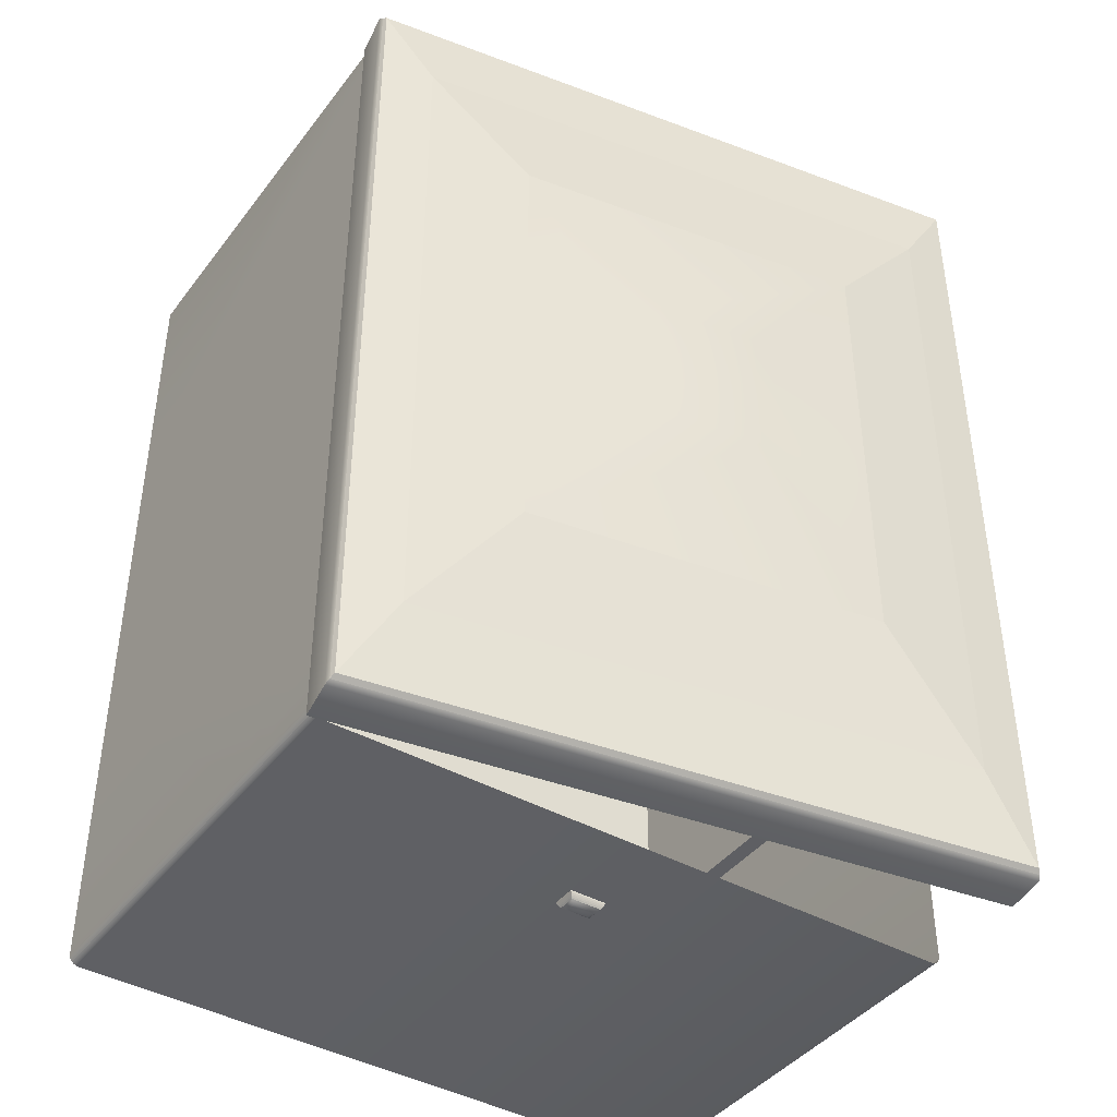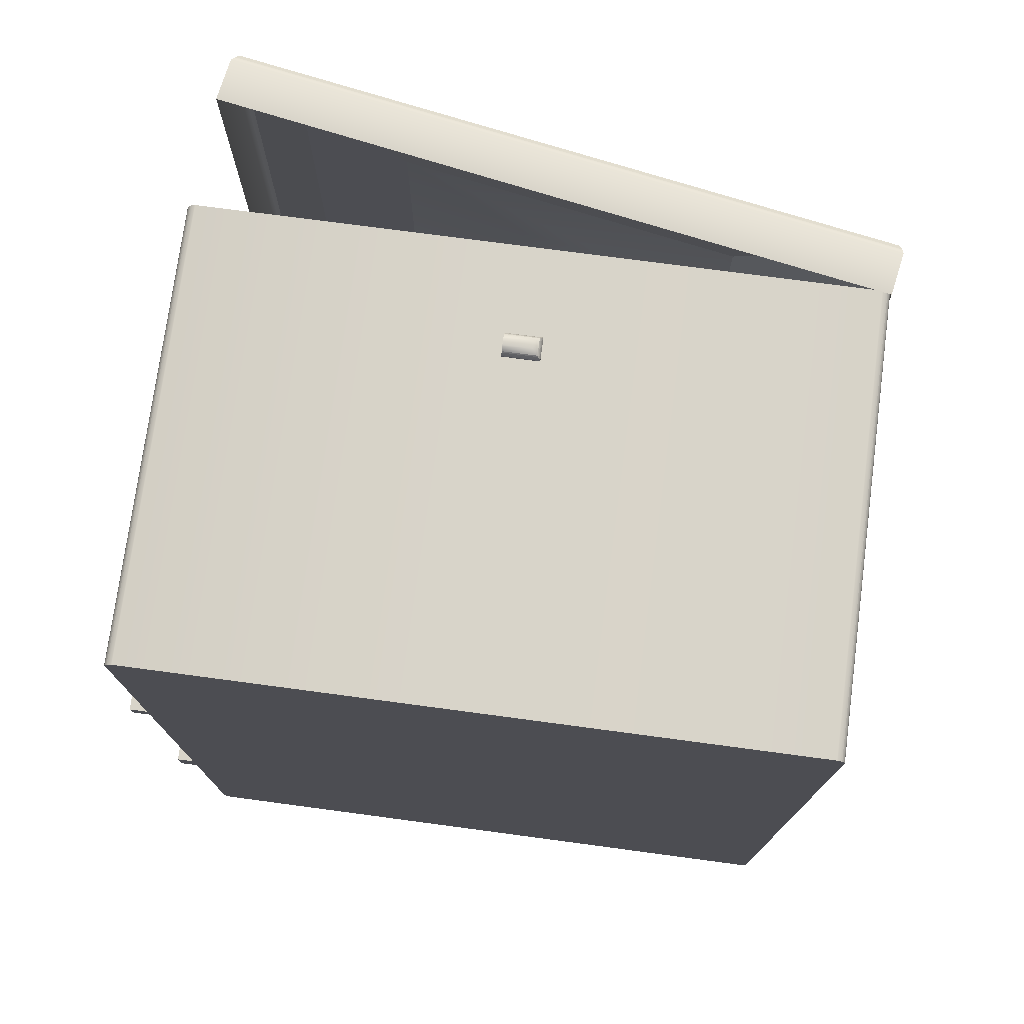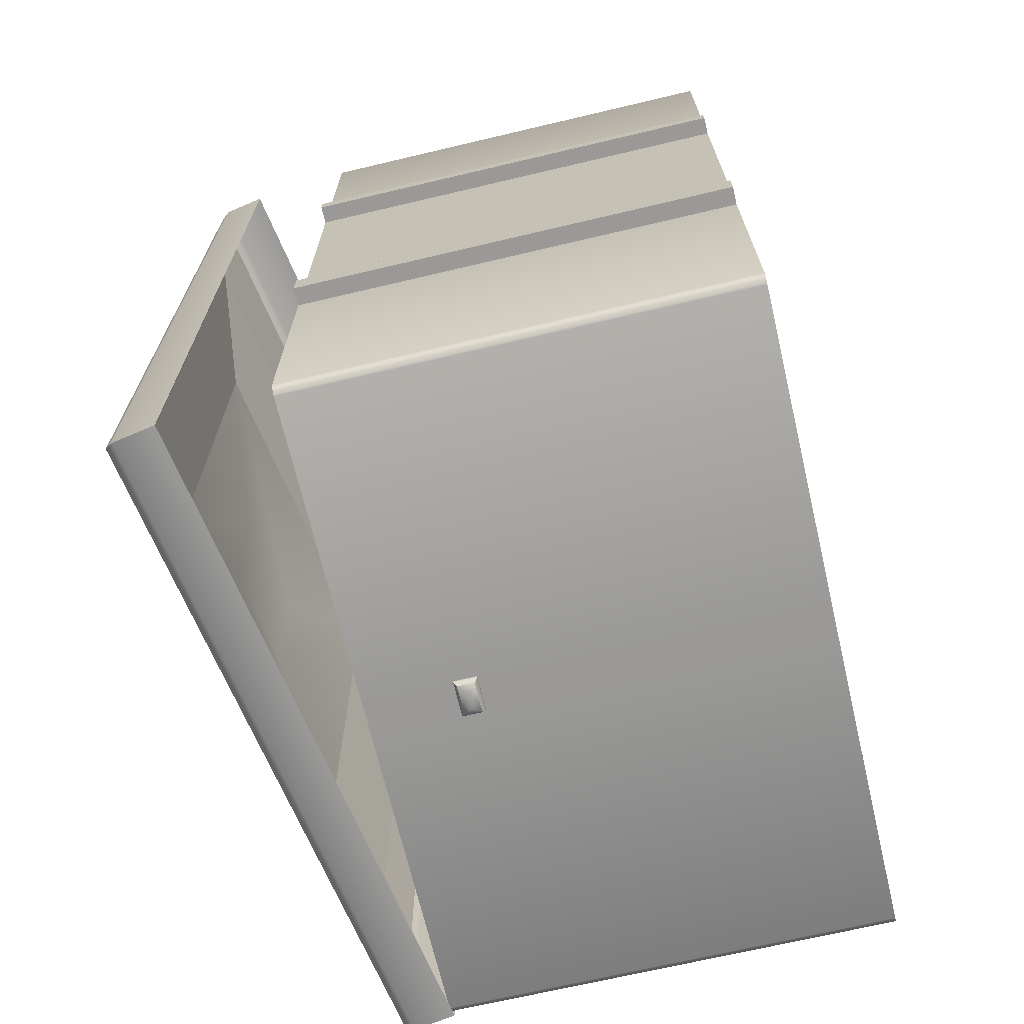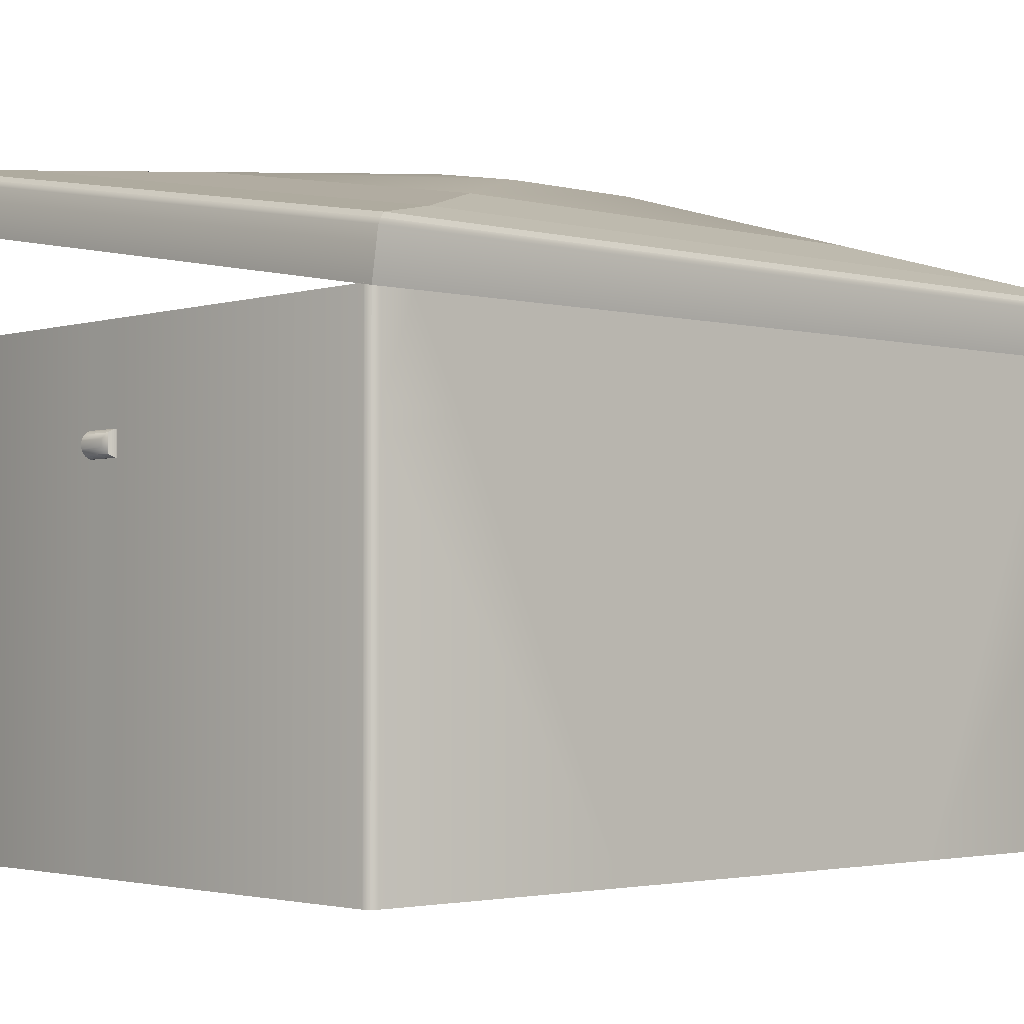
<metadata>
{"format":"obj","ext":"obj","renderer":"f3d","projection":"perspective","resolution":1024,"background":"white","views":[{"elev":-42.0,"azim":146.0,"up":"+Z"},{"elev":75.2,"azim":7.6,"up":"+Z"},{"elev":-69.1,"azim":-76.7,"up":"+Z"},{"elev":-2.4,"azim":47.6,"up":"+Y"}]}
</metadata>
<code>
v  -0.503 0 -3.875
v  0.4643 0 -3.875
v  0.4643 0 4.603
v  -0.503 0 4.603
v  0.2422 9.251 12.06
v  -0.503 9.251 12.06
v  -0.503 9.08 12.06
v  0.2422 9.08 12.06
v  8.858 9.473 -8.688
v  8.858 9.473 9.492
v  8.858 8.858 9.174
v  8.858 8.858 -8.375
v  -0.2809 9.251 -12.06
v  0.2422 9.251 -12.06
v  0.2422 9.08 -12.06
v  -0.2809 9.08 -12.06
v  -8.858 9.473 4.603
v  -8.858 9.473 -3.875
v  -8.858 8.858 -3.875
v  -8.858 8.858 4.603
v  -0.503 0 -11.81
v  0.4643 0 -11.81
v  0.4643 0 -4.672
v  -0.503 0 -4.672
v  0.4643 0 11.81
v  -0.503 0 11.81
v  -0.503 0 5.062
v  0.4643 0 5.062
v  -8.858 9.473 11.59
v  -8.858 9.473 5.062
v  -8.858 8.858 5.062
v  -8.858 8.858 11.59
v  -8.858 8.858 -11.59
v  -8.858 8.858 -4.672
v  -8.858 9.473 -4.672
v  -8.858 9.473 -11.59
v  8.858 8.858 -11.59
v  8.858 9.473 -11.59
v  8.858 8.858 11.59
v  8.858 9.473 11.59
v  -9.334 8.858 5.062
v  -9.334 9.473 5.062
v  -9.334 9.473 4.603
v  -9.334 8.858 4.603
v  -9.334 9.473 -4.672
v  -9.334 8.858 -4.672
v  -9.334 8.858 -3.875
v  -9.334 9.473 -3.875
v  -8.858 0 4.603
v  -8.858 0 5.062
v  -9.334 0 5.062
v  -9.334 0 4.603
v  -8.858 11.81 5.062
v  -8.858 11.81 4.603
v  -9.334 11.81 4.603
v  -9.334 11.81 5.062
v  -8.858 11.81 -3.875
v  -8.858 11.81 -4.672
v  -9.334 11.81 -4.672
v  -9.334 11.81 -3.875
v  -8.858 0 -4.672
v  -8.858 0 -3.875
v  -9.334 0 -3.875
v  -9.334 0 -4.672
v  8.858 0 -3.875
v  8.858 0 4.603
v  8.636 9.473 11.81
v  0.4643 9.473 11.81
v  0.4643 8.858 11.81
v  8.636 8.858 11.81
v  -8.636 8.858 11.81
v  -0.503 8.858 11.81
v  -0.503 9.473 11.81
v  -8.636 9.473 11.81
v  -8.636 9.473 -11.81
v  -0.503 9.473 -11.81
v  -0.503 8.858 -11.81
v  -8.636 8.858 -11.81
v  8.636 8.858 -11.81
v  0.4643 8.858 -11.81
v  0.4643 9.473 -11.81
v  8.636 9.473 -11.81
v  8.636 0 -11.81
v  8.676 0 -11.8
v  8.713 0 -11.78
v  8.746 0 -11.75
v  8.775 0 -11.73
v  8.802 0 -11.7
v  8.824 0 -11.67
v  8.843 0 -11.63
v  8.858 0 -11.59
v  8.858 0 -4.672
v  -8.858 0 -11.59
v  -8.843 0 -11.63
v  -8.824 0 -11.67
v  -8.802 0 -11.7
v  -8.775 0 -11.73
v  -8.746 0 -11.75
v  -8.713 0 -11.78
v  -8.676 0 -11.8
v  -8.636 0 -11.81
v  -8.636 0 11.81
v  -8.676 0 11.8
v  -8.713 0 11.78
v  -8.746 0 11.75
v  -8.775 0 11.73
v  -8.802 0 11.7
v  -8.824 0 11.67
v  -8.843 0 11.63
v  -8.858 0 11.59
v  8.858 0 5.062
v  8.858 0 11.59
v  8.843 0 11.63
v  8.824 0 11.67
v  8.802 0 11.7
v  8.775 0 11.73
v  8.746 0 11.75
v  8.713 0 11.78
v  8.676 0 11.8
v  8.636 0 11.81
v  0.4643 11.81 11.81
v  -0.503 11.81 11.81
v  8.858 11.81 -9.875
v  8.858 11.81 10.7
v  -0.503 11.81 -11.81
v  0.4643 11.81 -11.81
v  -8.858 11.81 11.59
v  -8.858 11.81 -11.59
v  8.858 11.81 -11.59
v  8.858 11.81 11.59
v  8.636 11.81 11.81
v  -8.636 11.81 11.81
v  -8.636 11.81 -11.81
v  8.636 11.81 -11.81
v  -0.503 9.473 -11.84
v  -0.503 8.858 -11.84
v  0.4643 9.473 -11.84
v  0.4643 8.858 -11.84
v  0.4643 9.473 11.84
v  0.4643 8.858 11.84
v  -0.503 9.473 11.84
v  -0.503 8.858 11.84
v  -0.503 8.874 11.88
v  -0.503 8.893 11.92
v  -0.503 8.915 11.95
v  -0.503 8.941 11.98
v  -0.503 8.97 12.01
v  -0.503 9.004 12.03
v  -0.503 9.04 12.05
v  -0.503 9.291 12.05
v  -0.503 9.328 12.03
v  -0.503 9.361 12.01
v  -0.503 9.391 11.98
v  -0.503 9.417 11.95
v  -0.503 9.439 11.92
v  -0.503 9.458 11.88
v  0.2824 9.04 12.05
v  0.2824 9.291 12.05
v  0.319 9.004 12.03
v  0.319 9.328 12.03
v  0.3521 8.97 12.01
v  0.3521 9.361 12.01
v  0.3816 8.941 11.98
v  0.3816 9.391 11.98
v  0.4489 9.458 11.88
v  0.4489 8.874 11.88
v  0.43 9.439 11.92
v  0.43 8.893 11.92
v  0.4076 9.417 11.95
v  0.4076 8.915 11.95
v  -0.3211 9.04 -12.05
v  -0.3211 9.291 -12.05
v  -0.3577 9.004 -12.03
v  -0.3577 9.328 -12.03
v  -0.3907 8.97 -12.01
v  -0.3907 9.361 -12.01
v  -0.4203 8.941 -11.98
v  -0.4203 9.391 -11.98
v  0.2824 9.291 -12.05
v  0.319 9.328 -12.03
v  0.3521 9.361 -12.01
v  0.3816 9.391 -11.98
v  0.2824 9.04 -12.05
v  0.319 9.004 -12.03
v  0.3521 8.97 -12.01
v  0.3816 8.941 -11.98
v  -0.4876 9.458 -11.88
v  -0.4876 8.874 -11.88
v  -0.4687 9.439 -11.92
v  -0.4687 8.893 -11.92
v  -0.4463 9.417 -11.95
v  -0.4463 8.915 -11.95
v  0.4489 9.458 -11.88
v  0.43 9.439 -11.92
v  0.4076 9.417 -11.95
v  0.4489 8.874 -11.88
v  0.43 8.893 -11.92
v  0.4076 8.915 -11.95
v  -8.843 8.858 11.63
v  -8.843 9.473 11.63
v  -8.824 8.858 11.67
v  -8.824 9.473 11.67
v  -8.802 8.858 11.7
v  -8.802 9.473 11.7
v  -8.775 8.858 11.73
v  -8.775 9.473 11.73
v  -8.676 9.473 11.8
v  -8.676 8.858 11.8
v  -8.713 9.473 11.78
v  -8.713 8.858 11.78
v  -8.746 9.473 11.75
v  -8.746 8.858 11.75
v  -8.843 11.81 11.63
v  -8.824 11.81 11.67
v  -8.802 11.81 11.7
v  -8.775 11.81 11.73
v  -8.676 11.81 11.8
v  -8.713 11.81 11.78
v  -8.746 11.81 11.75
v  -8.843 9.473 -11.63
v  -8.843 8.858 -11.63
v  -8.824 9.473 -11.67
v  -8.824 8.858 -11.67
v  -8.802 9.473 -11.7
v  -8.802 8.858 -11.7
v  -8.775 9.473 -11.73
v  -8.775 8.858 -11.73
v  -8.676 8.858 -11.8
v  -8.676 9.473 -11.8
v  -8.713 8.858 -11.78
v  -8.713 9.473 -11.78
v  -8.746 8.858 -11.75
v  -8.746 9.473 -11.75
v  -8.843 11.81 -11.63
v  -8.824 11.81 -11.67
v  -8.802 11.81 -11.7
v  -8.775 11.81 -11.73
v  -8.676 11.81 -11.8
v  -8.713 11.81 -11.78
v  -8.746 11.81 -11.75
v  8.843 8.858 -11.63
v  8.843 9.473 -11.63
v  8.824 8.858 -11.67
v  8.824 9.473 -11.67
v  8.802 8.858 -11.7
v  8.802 9.473 -11.7
v  8.775 8.858 -11.73
v  8.775 9.473 -11.73
v  8.676 9.473 -11.8
v  8.676 8.858 -11.8
v  8.713 9.473 -11.78
v  8.713 8.858 -11.78
v  8.746 9.473 -11.75
v  8.746 8.858 -11.75
v  8.843 11.81 -11.63
v  8.824 11.81 -11.67
v  8.802 11.81 -11.7
v  8.775 11.81 -11.73
v  8.676 11.81 -11.8
v  8.713 11.81 -11.78
v  8.746 11.81 -11.75
v  8.843 9.473 11.63
v  8.843 8.858 11.63
v  8.824 9.473 11.67
v  8.824 8.858 11.67
v  8.802 9.473 11.7
v  8.802 8.858 11.7
v  8.775 9.473 11.73
v  8.775 8.858 11.73
v  8.676 8.858 11.8
v  8.676 9.473 11.8
v  8.713 8.858 11.78
v  8.713 9.473 11.78
v  8.746 8.858 11.75
v  8.746 9.473 11.75
v  8.843 11.81 11.63
v  8.824 11.81 11.67
v  8.802 11.81 11.7
v  8.775 11.81 11.73
v  8.676 11.81 11.8
v  8.713 11.81 11.78
v  8.746 11.81 11.75
o Box001
g Box001
f 1 2 3
f 3 4 1
f 5 6 7
f 7 8 5
f 9 10 11
f 11 12 9
f 13 14 15
f 15 16 13
f 17 18 19
f 19 20 17
f 21 22 23
f 23 24 21
f 25 26 27
f 27 28 25
f 29 30 31
f 31 32 29
f 33 34 35
f 35 36 33
f 24 23 2
f 2 1 24
f 28 27 4
f 4 3 28
f 37 38 9
f 9 12 37
f 39 11 10
f 10 40 39
f 41 42 43
f 43 44 41
f 45 46 47
f 47 48 45
f 49 50 51
f 51 52 49
f 31 30 42
f 42 41 31
f 53 54 55
f 55 56 53
f 17 20 44
f 44 43 17
f 57 58 59
f 59 60 57
f 35 34 46
f 46 45 35
f 61 62 63
f 63 64 61
f 19 18 48
f 48 47 19
f 65 66 3
f 3 2 65
f 1 4 49
f 49 62 1
f 67 68 69
f 69 70 67
f 71 72 73
f 73 74 71
f 75 76 77
f 77 78 75
f 79 80 81
f 81 82 79
f 83 84 85
f 85 86 87
f 87 88 89
f 85 87 89
f 89 90 91
f 85 89 91
f 91 92 23
f 85 91 23
f 83 85 23
f 22 83 23
f 61 93 94
f 94 95 96
f 96 97 98
f 94 96 98
f 98 99 100
f 94 98 100
f 100 101 21
f 94 100 21
f 61 94 21
f 24 61 21
f 102 103 104
f 104 105 106
f 106 107 108
f 104 106 108
f 108 109 110
f 104 108 110
f 110 50 27
f 104 110 27
f 102 104 27
f 26 102 27
f 111 112 113
f 113 114 115
f 115 116 117
f 113 115 117
f 117 118 119
f 113 117 119
f 119 120 25
f 113 119 25
f 111 113 25
f 28 111 25
f 92 65 2
f 2 23 92
f 61 24 1
f 1 62 61
f 50 49 4
f 4 27 50
f 111 28 3
f 3 66 111
f 121 122 73
f 73 68 121
f 69 72 26
f 26 25 69
f 123 124 10
f 10 9 123
f 12 11 66
f 66 65 12
f 125 126 81
f 81 76 125
f 77 80 22
f 22 21 77
f 54 57 18
f 18 17 54
f 20 19 62
f 62 49 20
f 127 53 30
f 30 29 127
f 50 110 32
f 32 31 50
f 93 61 34
f 34 33 93
f 58 128 36
f 36 35 58
f 38 129 123
f 123 9 38
f 12 65 92
f 92 91 37
f 12 92 37
f 39 112 111
f 111 66 11
f 39 111 11
f 124 130 40
f 40 10 124
f 56 55 43
f 43 42 56
f 51 41 44
f 44 52 51
f 64 63 47
f 47 46 64
f 45 48 60
f 60 59 45
f 53 56 42
f 42 30 53
f 31 41 51
f 51 50 31
f 49 52 44
f 44 20 49
f 17 43 55
f 55 54 17
f 61 64 46
f 46 34 61
f 35 45 59
f 59 58 35
f 57 60 48
f 48 18 57
f 19 47 63
f 63 62 19
f 131 121 68
f 68 67 131
f 25 120 70
f 70 69 25
f 102 26 72
f 72 71 102
f 122 132 74
f 74 73 122
f 133 125 76
f 76 75 133
f 21 101 78
f 78 77 21
f 83 22 80
f 80 79 83
f 126 134 82
f 82 81 126
f 76 135 136
f 136 77 76
f 81 137 135
f 135 76 81
f 80 138 137
f 137 81 80
f 77 136 138
f 138 80 77
f 68 139 140
f 140 69 68
f 73 141 139
f 139 68 73
f 72 142 143
f 143 144 145
f 145 146 147
f 143 145 147
f 147 148 149
f 149 7 6
f 147 149 6
f 6 150 151
f 151 152 153
f 6 151 153
f 153 154 155
f 155 156 141
f 153 155 141
f 6 153 141
f 147 6 141
f 143 147 141
f 72 143 141
f 73 72 141
f 69 140 142
f 142 72 69
f 5 8 157
f 157 158 5
f 158 157 159
f 159 160 158
f 160 159 161
f 161 162 160
f 162 161 163
f 163 164 162
f 6 5 158
f 158 150 6
f 150 158 160
f 160 151 150
f 151 160 162
f 162 152 151
f 152 162 164
f 164 153 152
f 8 7 149
f 149 157 8
f 157 149 148
f 148 159 157
f 159 148 147
f 147 161 159
f 161 147 146
f 146 163 161
f 140 139 165
f 165 166 140
f 166 165 167
f 167 168 166
f 168 167 169
f 169 170 168
f 170 169 164
f 164 163 170
f 139 141 156
f 156 165 139
f 165 156 155
f 155 167 165
f 167 155 154
f 154 169 167
f 169 154 153
f 153 164 169
f 142 140 166
f 166 143 142
f 143 166 168
f 168 144 143
f 144 168 170
f 170 145 144
f 145 170 163
f 163 146 145
f 13 16 171
f 171 172 13
f 172 171 173
f 173 174 172
f 174 173 175
f 175 176 174
f 176 175 177
f 177 178 176
f 14 13 172
f 172 179 14
f 179 172 174
f 174 180 179
f 180 174 176
f 176 181 180
f 181 176 178
f 178 182 181
f 15 14 179
f 179 183 15
f 183 179 180
f 180 184 183
f 184 180 181
f 181 185 184
f 185 181 182
f 182 186 185
f 16 15 183
f 183 171 16
f 171 183 184
f 184 173 171
f 173 184 185
f 185 175 173
f 175 185 186
f 186 177 175
f 136 135 187
f 187 188 136
f 188 187 189
f 189 190 188
f 190 189 191
f 191 192 190
f 192 191 178
f 178 177 192
f 135 137 193
f 193 187 135
f 187 193 194
f 194 189 187
f 189 194 195
f 195 191 189
f 191 195 182
f 182 178 191
f 137 138 196
f 196 193 137
f 193 196 197
f 197 194 193
f 194 197 198
f 198 195 194
f 195 198 186
f 186 182 195
f 138 136 188
f 188 196 138
f 196 188 190
f 190 197 196
f 197 190 192
f 192 198 197
f 198 192 177
f 177 186 198
f 29 32 199
f 199 200 29
f 200 199 201
f 201 202 200
f 202 201 203
f 203 204 202
f 204 203 205
f 205 206 204
f 71 74 207
f 207 208 71
f 208 207 209
f 209 210 208
f 210 209 211
f 211 212 210
f 212 211 206
f 206 205 212
f 127 29 200
f 200 213 127
f 213 200 202
f 202 214 213
f 214 202 204
f 204 215 214
f 215 204 206
f 206 216 215
f 32 110 109
f 109 199 32
f 199 109 108
f 108 201 199
f 201 108 107
f 107 203 201
f 203 107 106
f 106 205 203
f 102 71 208
f 208 103 102
f 103 208 210
f 210 104 103
f 104 210 212
f 212 105 104
f 105 212 205
f 205 106 105
f 74 132 217
f 217 207 74
f 207 217 218
f 218 209 207
f 209 218 219
f 219 211 209
f 211 219 216
f 216 206 211
f 33 36 220
f 220 221 33
f 221 220 222
f 222 223 221
f 223 222 224
f 224 225 223
f 225 224 226
f 226 227 225
f 75 78 228
f 228 229 75
f 229 228 230
f 230 231 229
f 231 230 232
f 232 233 231
f 233 232 227
f 227 226 233
f 93 33 221
f 221 94 93
f 94 221 223
f 223 95 94
f 95 223 225
f 225 96 95
f 96 225 227
f 227 97 96
f 36 128 234
f 234 220 36
f 220 234 235
f 235 222 220
f 222 235 236
f 236 224 222
f 224 236 237
f 237 226 224
f 133 75 229
f 229 238 133
f 238 229 231
f 231 239 238
f 239 231 233
f 233 240 239
f 240 233 226
f 226 237 240
f 78 101 100
f 100 228 78
f 228 100 99
f 99 230 228
f 230 99 98
f 98 232 230
f 232 98 97
f 97 227 232
f 38 37 241
f 241 242 38
f 242 241 243
f 243 244 242
f 244 243 245
f 245 246 244
f 246 245 247
f 247 248 246
f 79 82 249
f 249 250 79
f 250 249 251
f 251 252 250
f 252 251 253
f 253 254 252
f 254 253 248
f 248 247 254
f 129 38 242
f 242 255 129
f 255 242 244
f 244 256 255
f 256 244 246
f 246 257 256
f 257 246 248
f 248 258 257
f 37 91 90
f 90 241 37
f 241 90 89
f 89 243 241
f 243 89 88
f 88 245 243
f 245 88 87
f 87 247 245
f 83 79 250
f 250 84 83
f 84 250 252
f 252 85 84
f 85 252 254
f 254 86 85
f 86 254 247
f 247 87 86
f 82 134 259
f 259 249 82
f 249 259 260
f 260 251 249
f 251 260 261
f 261 253 251
f 253 261 258
f 258 248 253
f 39 40 262
f 262 263 39
f 263 262 264
f 264 265 263
f 265 264 266
f 266 267 265
f 267 266 268
f 268 269 267
f 67 70 270
f 270 271 67
f 271 270 272
f 272 273 271
f 273 272 274
f 274 275 273
f 275 274 269
f 269 268 275
f 112 39 263
f 263 113 112
f 113 263 265
f 265 114 113
f 114 265 267
f 267 115 114
f 115 267 269
f 269 116 115
f 40 130 276
f 276 262 40
f 262 276 277
f 277 264 262
f 264 277 278
f 278 266 264
f 266 278 279
f 279 268 266
f 131 67 271
f 271 280 131
f 280 271 273
f 273 281 280
f 281 273 275
f 275 282 281
f 282 275 268
f 268 279 282
f 70 120 119
f 119 270 70
f 270 119 118
f 118 272 270
f 272 118 117
f 117 274 272
f 274 117 116
f 116 269 274
v  1.96 15.66 1.85
v  1.96 15.66 -1.85
v  -0.7686 16.13 -1.85
v  -0.7686 16.13 1.85
v  8.878 11.74 11.81
v  9.072 12.87 11.81
v  -8.403 15.87 11.81
v  -8.598 14.73 11.81
v  8.878 11.74 -11.81
v  9.072 12.87 -11.81
v  -8.598 14.73 -11.81
v  -8.403 15.87 -11.81
v  8.988 13.14 11.62
v  7.712 13.63 9.379
v  -6.87 16.13 9.379
v  -8.237 16.09 11.62
v  8.988 13.14 -11.62
v  7.712 13.63 -9.379
v  -8.237 16.09 -11.62
v  -6.87 16.13 -9.379
v  -4.17 16.13 6.047
v  5.167 14.53 6.047
v  5.167 14.53 -6.047
v  -4.17 16.13 -6.047
v  9.034 13.01 11.72
v  -8.322 15.98 11.72
v  9.034 13.01 -11.72
v  -8.322 15.98 -11.72
o Box002
g Box002
f 283 284 285
f 285 286 283
f 287 288 289
f 289 290 287
f 291 292 288
f 288 287 291
f 293 294 292
f 292 291 293
f 290 289 294
f 294 293 290
f 295 296 297
f 297 298 295
f 299 300 296
f 296 295 299
f 301 302 300
f 300 299 301
f 298 297 302
f 302 301 298
f 283 286 303
f 303 304 283
f 284 283 304
f 304 305 284
f 285 284 305
f 305 306 285
f 286 285 306
f 306 303 286
f 297 296 304
f 304 303 297
f 296 300 305
f 305 304 296
f 300 302 306
f 306 305 300
f 302 297 303
f 303 306 302
f 289 288 307
f 307 308 289
f 288 292 309
f 309 307 288
f 292 294 310
f 310 309 292
f 294 289 308
f 308 310 294
f 295 298 308
f 308 307 295
f 299 295 307
f 307 309 299
f 301 299 309
f 309 310 301
f 298 301 310
f 310 308 298

</code>
